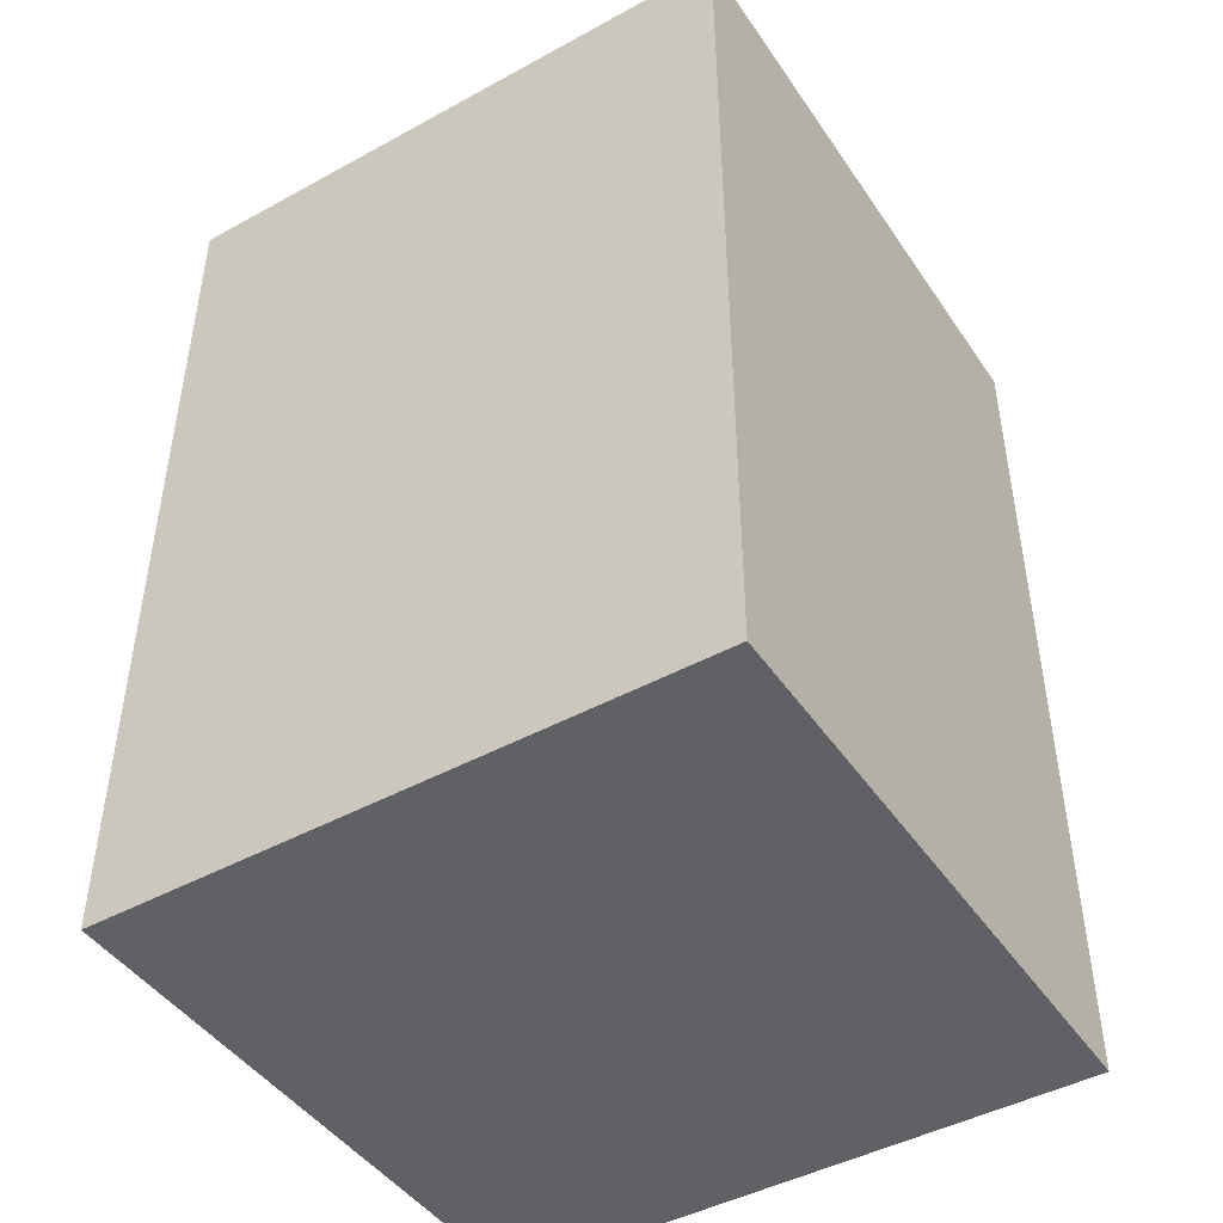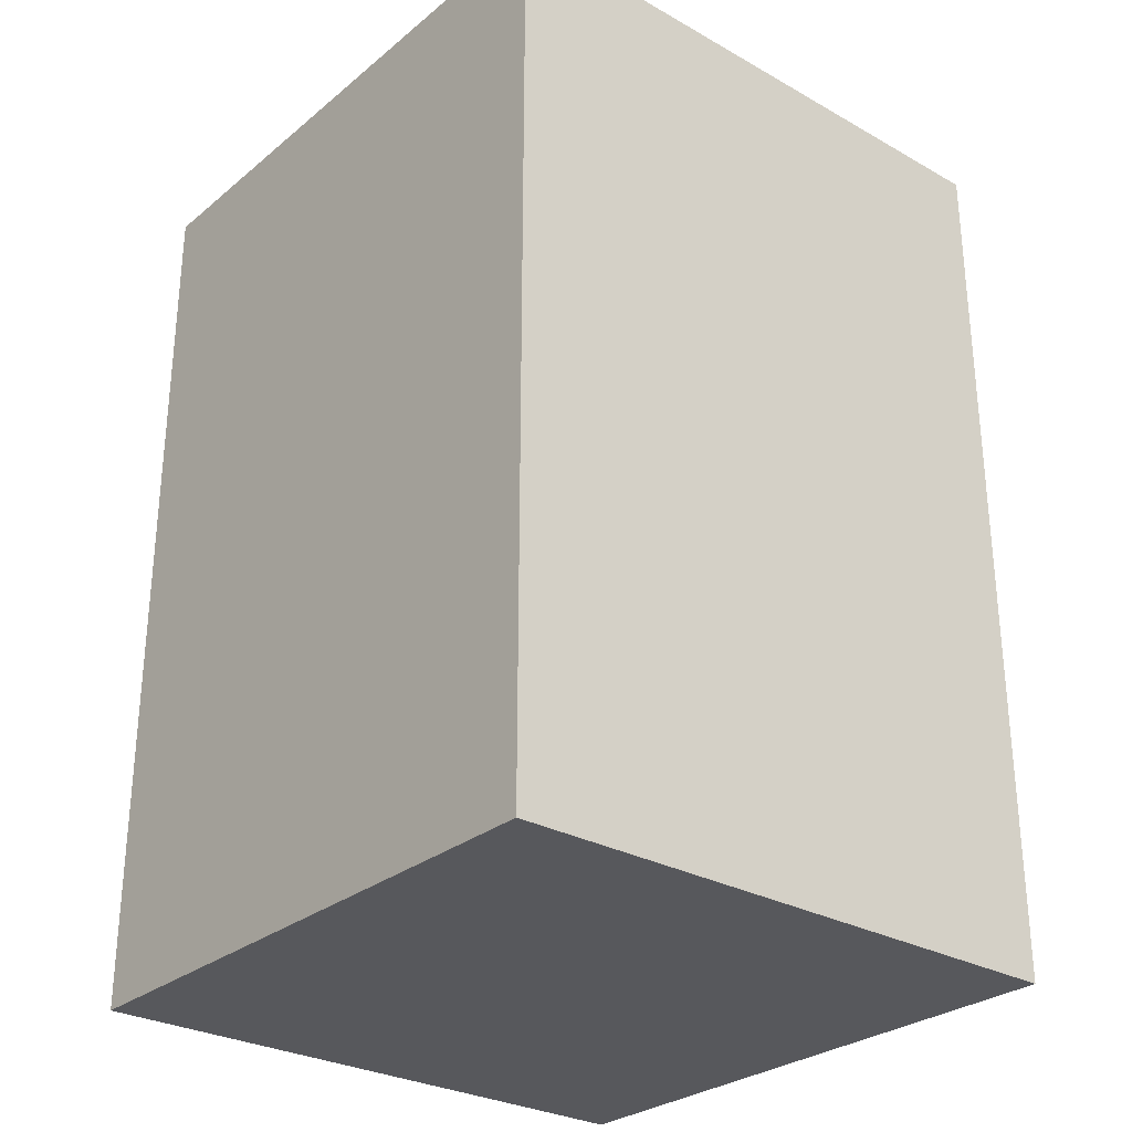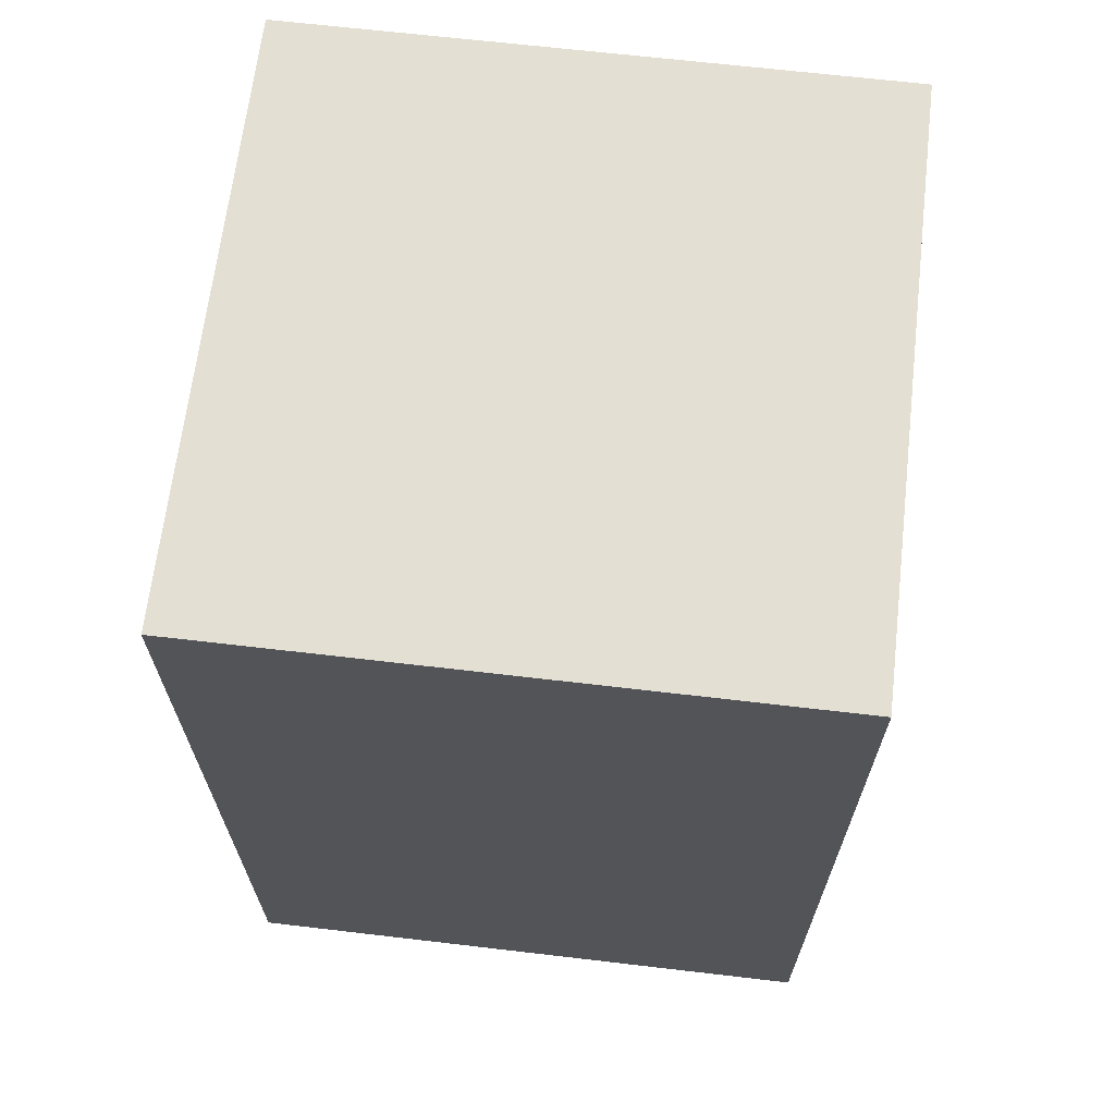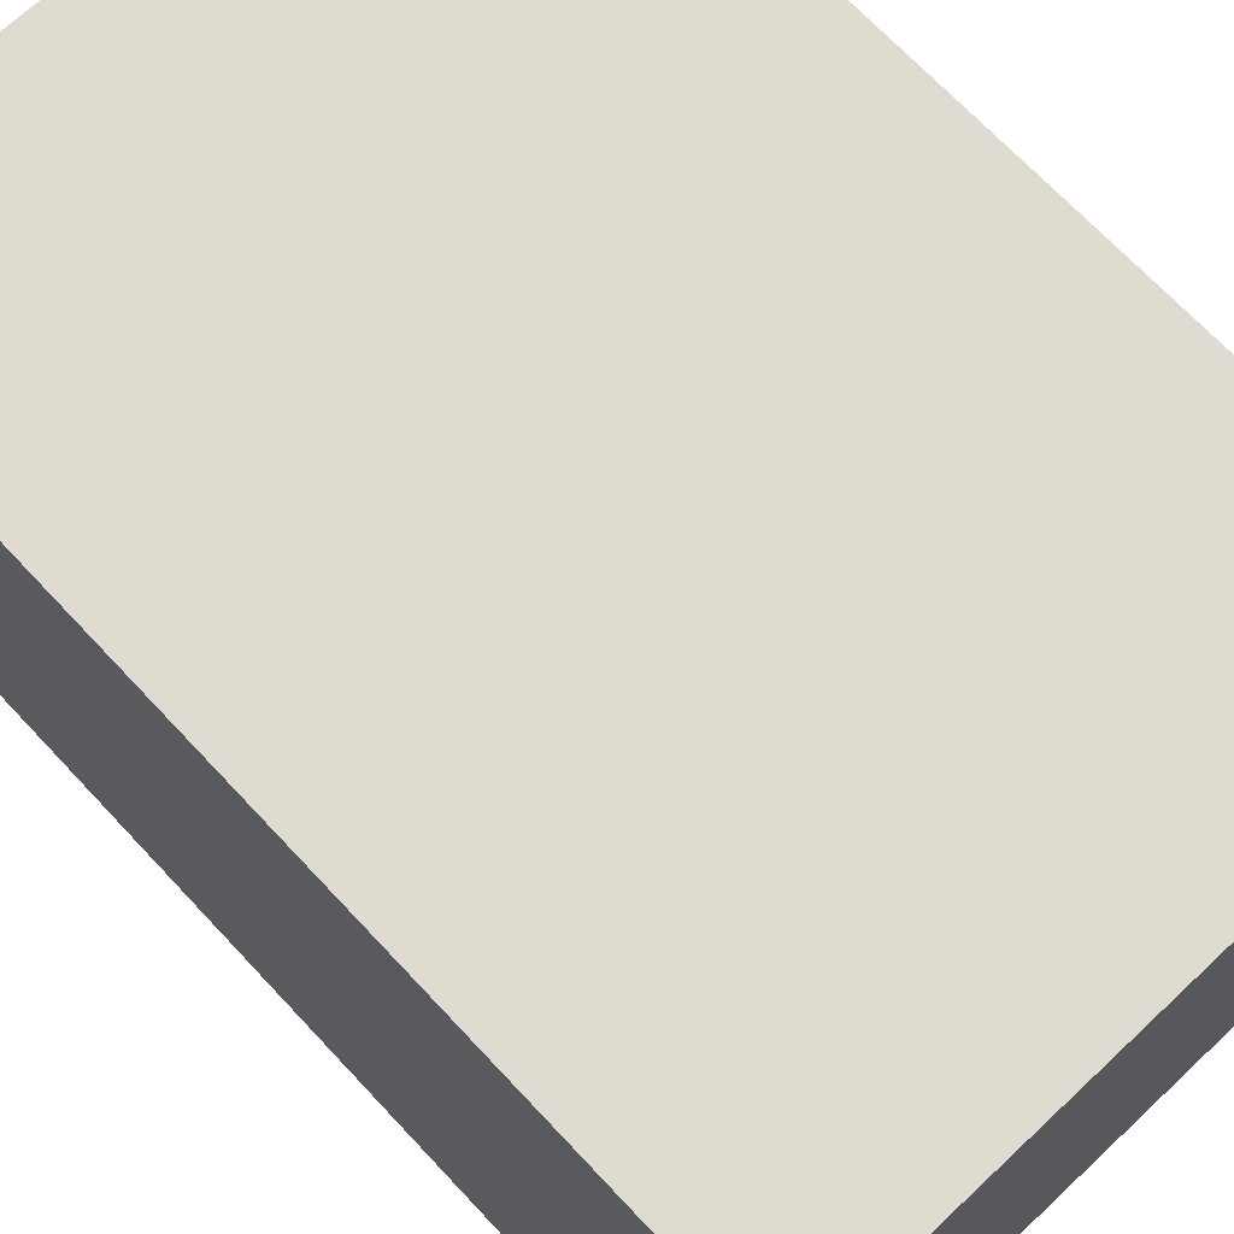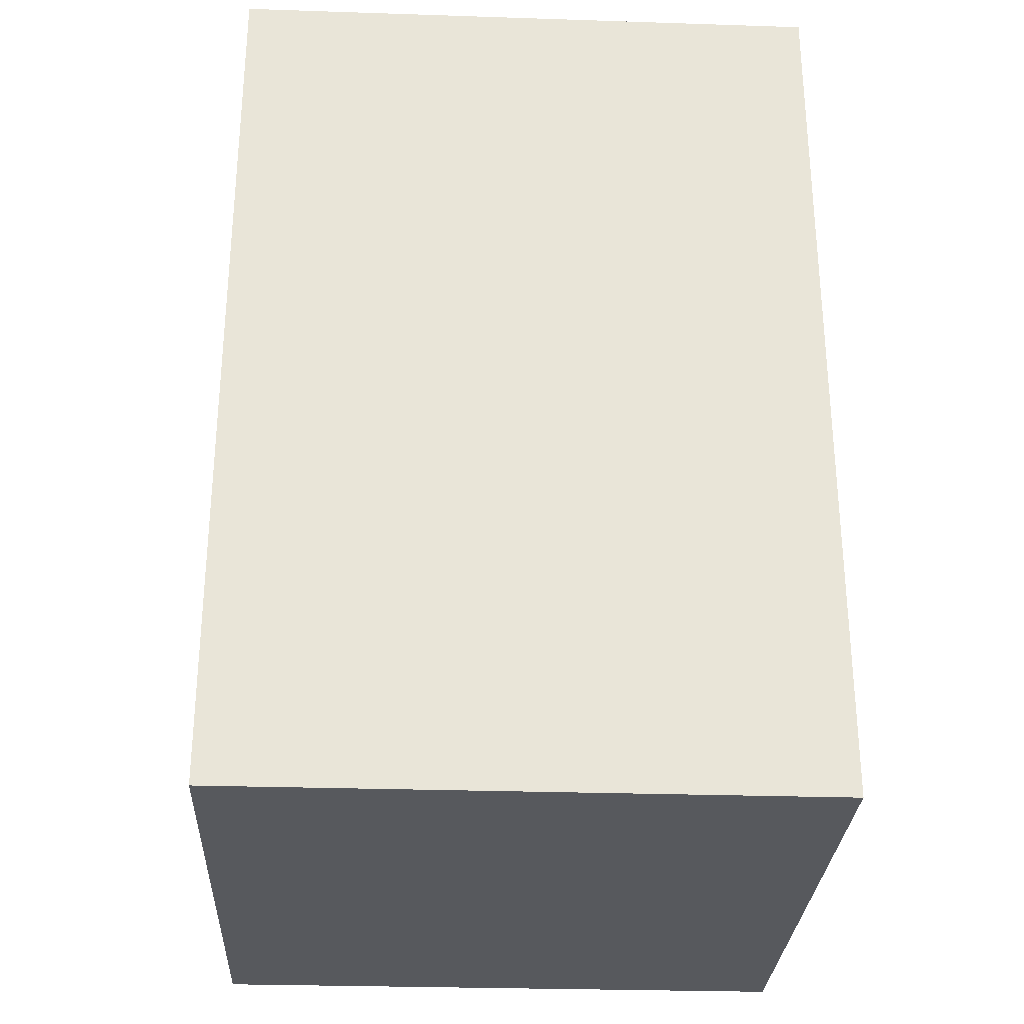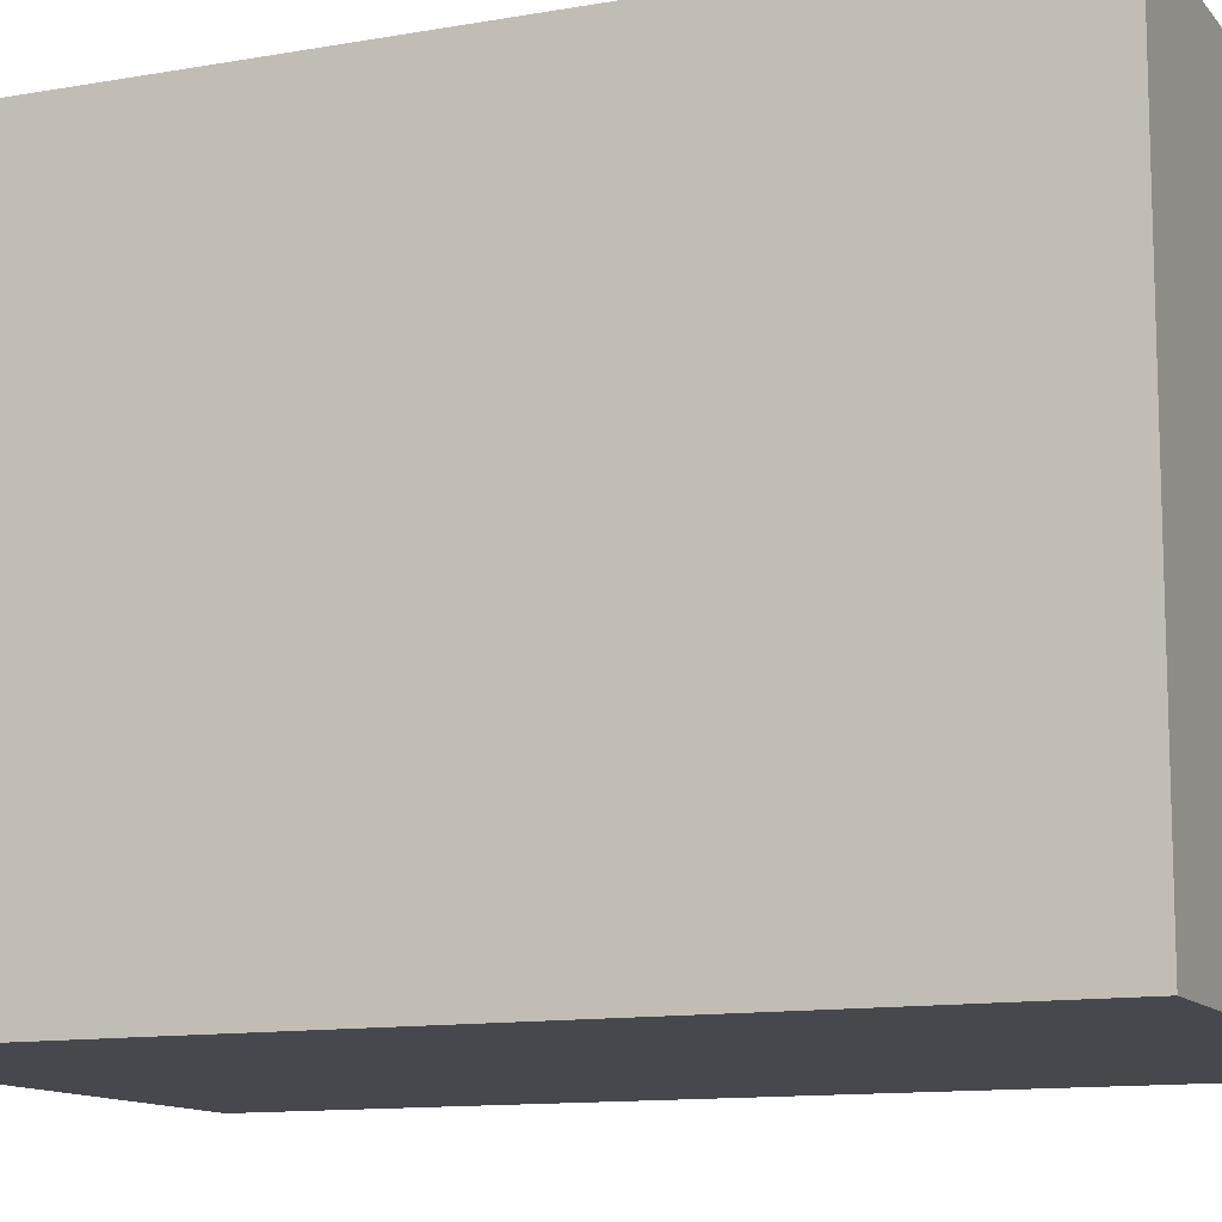
<metadata>
{"format":"obj","ext":"obj","renderer":"f3d","projection":"perspective","resolution":1024,"background":"white","views":[{"elev":-45.5,"azim":-57.8,"up":"+Y"},{"elev":-28.8,"azim":-129.9,"up":"+Y"},{"elev":66.5,"azim":-173.3,"up":"+Y"},{"elev":70.2,"azim":-43.2,"up":"+Z"},{"elev":-29.0,"azim":177.2,"up":"+Y"},{"elev":-11.8,"azim":113.1,"up":"+Z"}]}
</metadata>
<code>
g default
v -1.1 0 0.5
v -0.1 0 0.5
v -1.1 1.5 0.5
v -0.1 1.5 0.5
v -1.1 1.5 -0.5
v -0.1 1.5 -0.5
v -1.1 0 -0.5
v -0.1 0 -0.5
g humanModel_rightLeg7:pCube1
f 1 2 4 3
f 3 4 6 5
f 5 6 8 7
f 7 8 2 1
f 2 8 6 4
f 7 1 3 5

</code>
